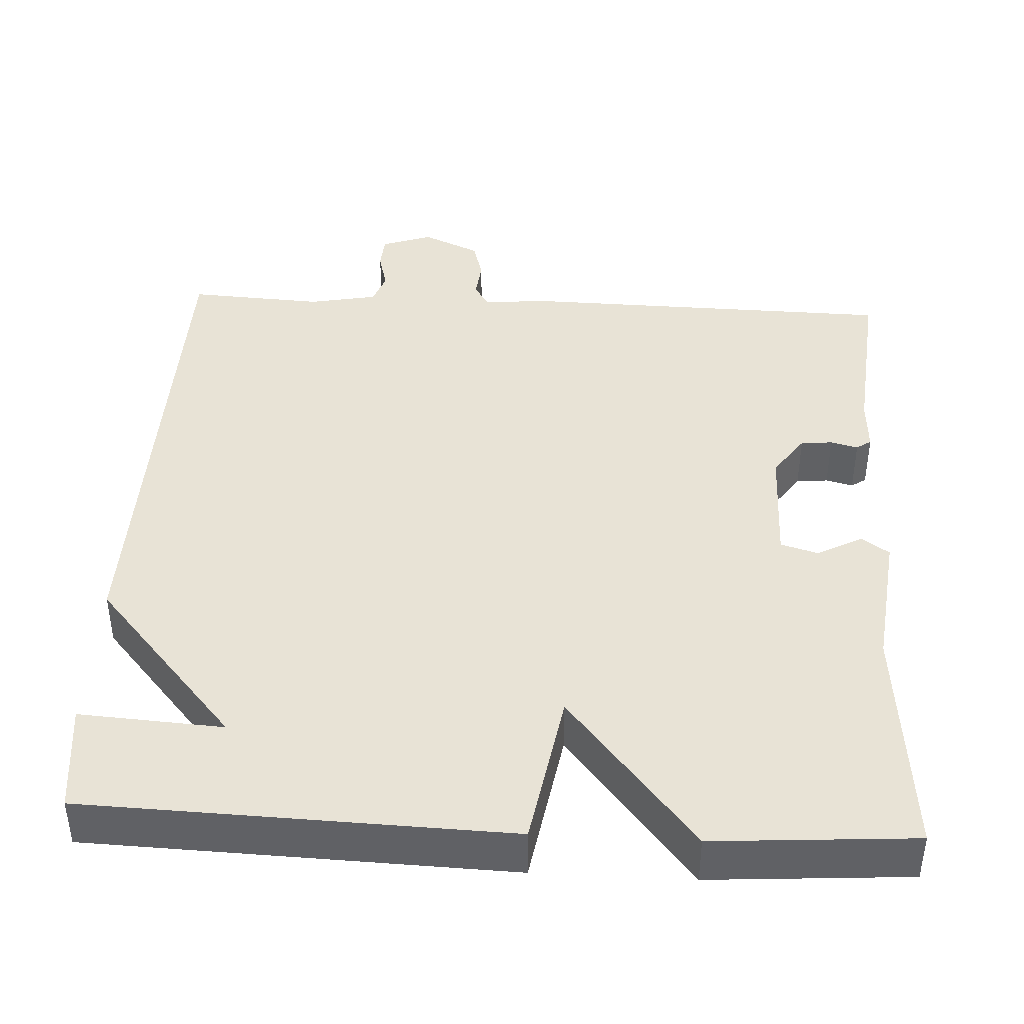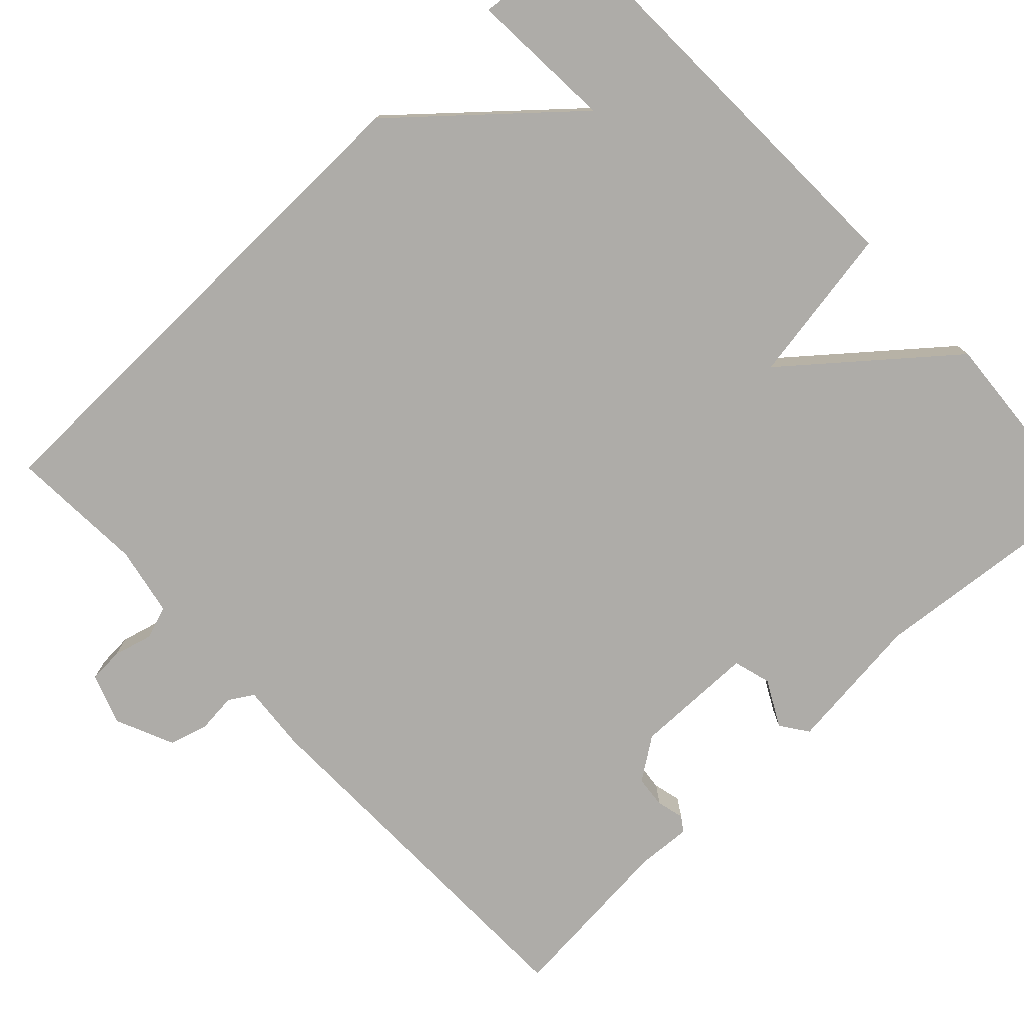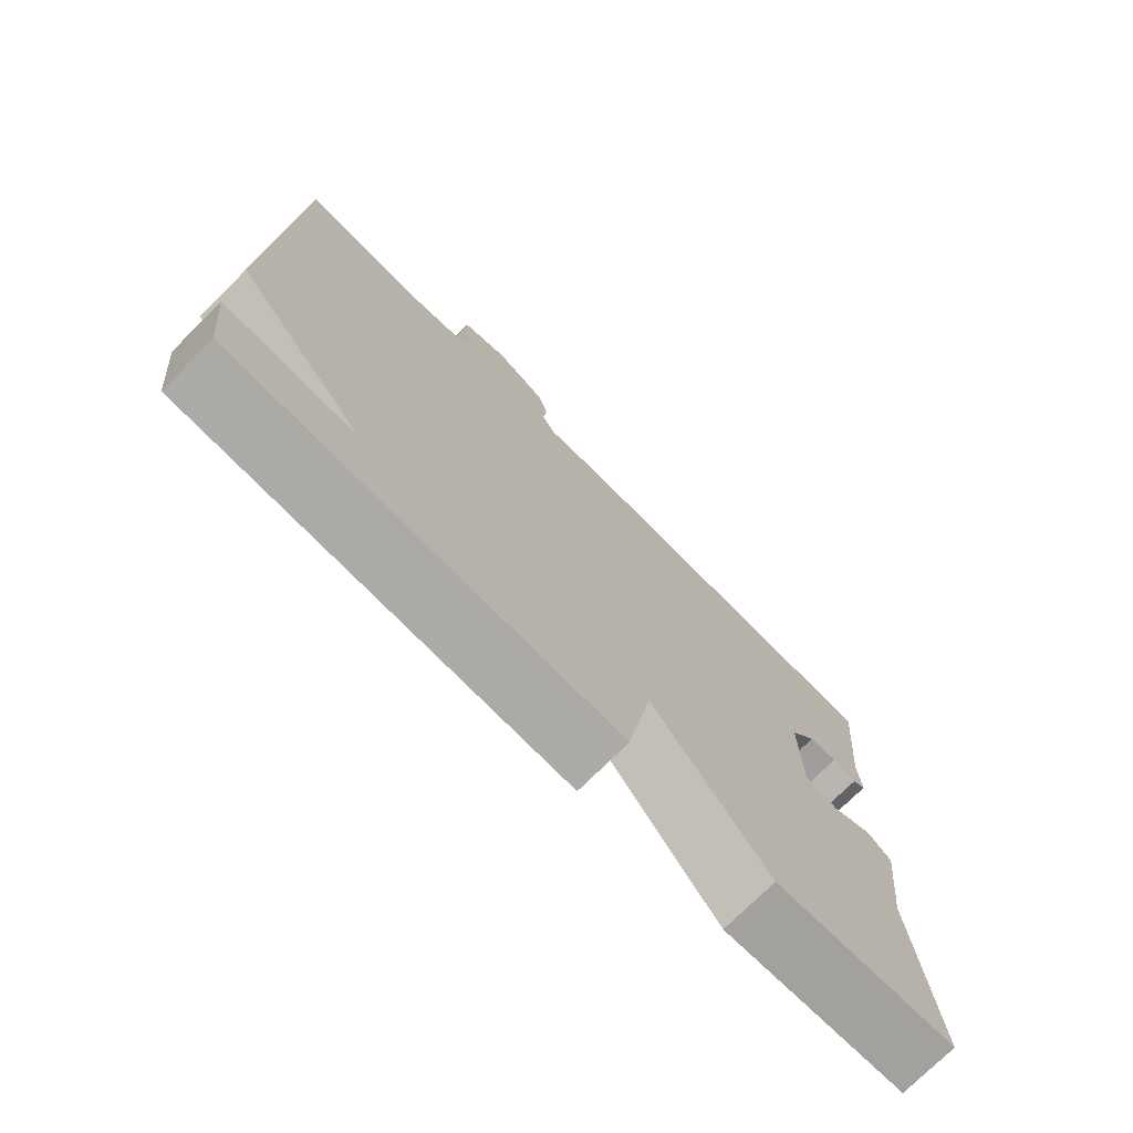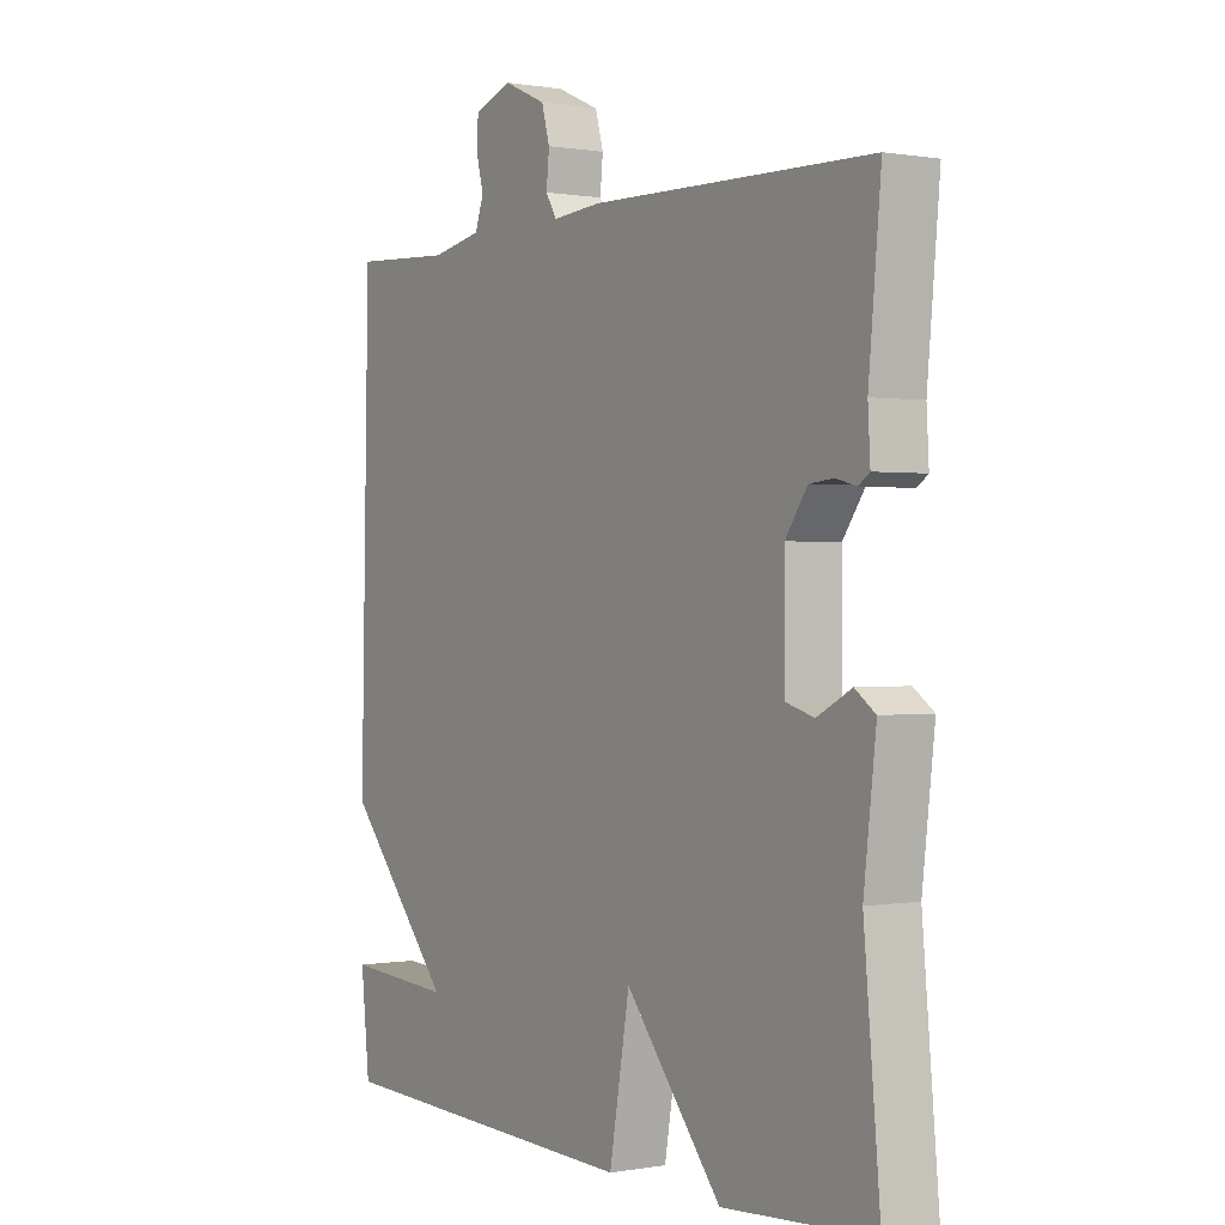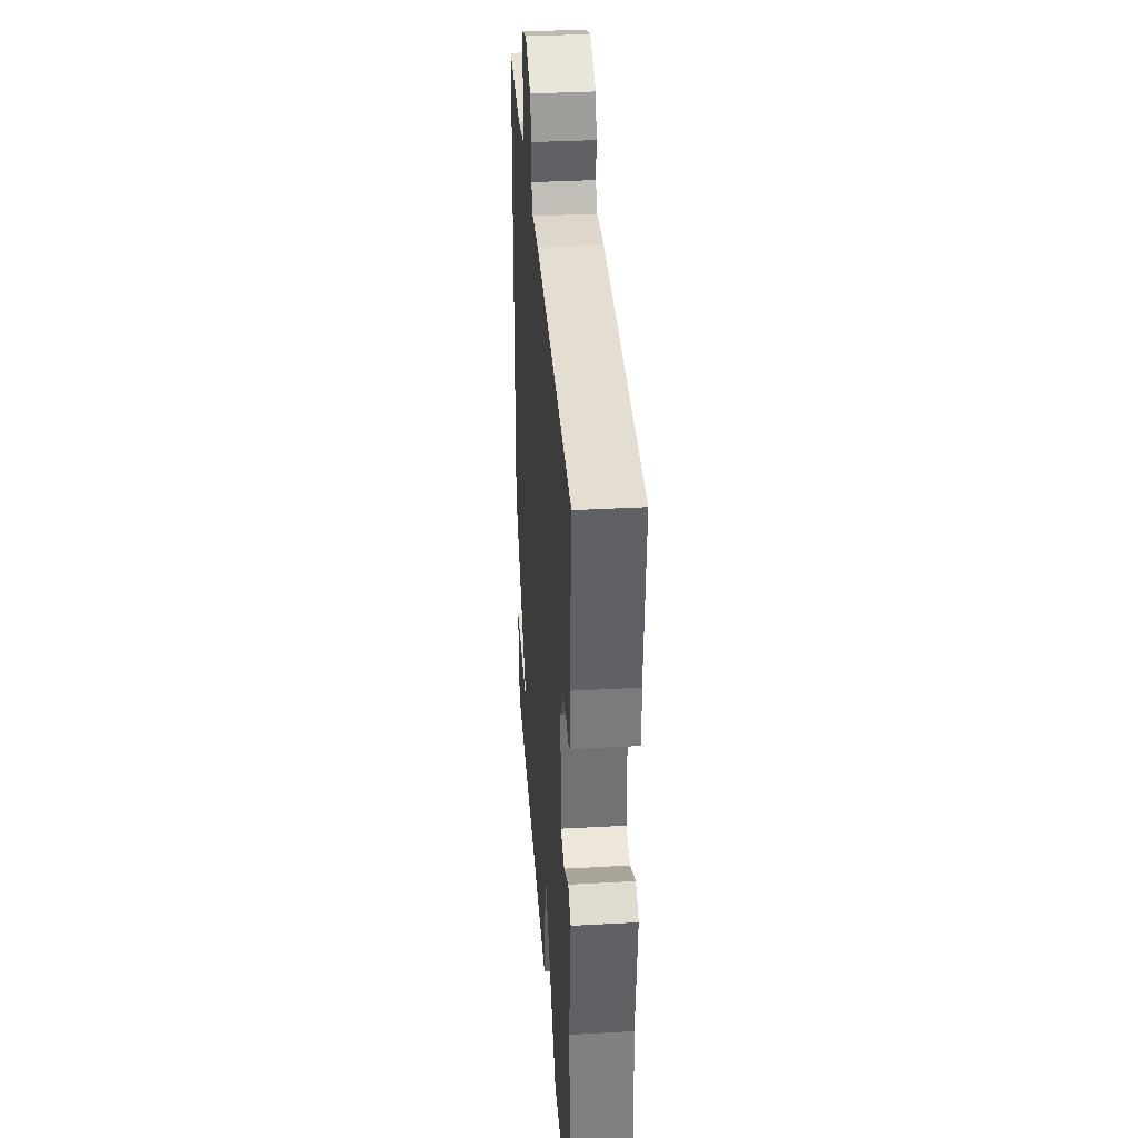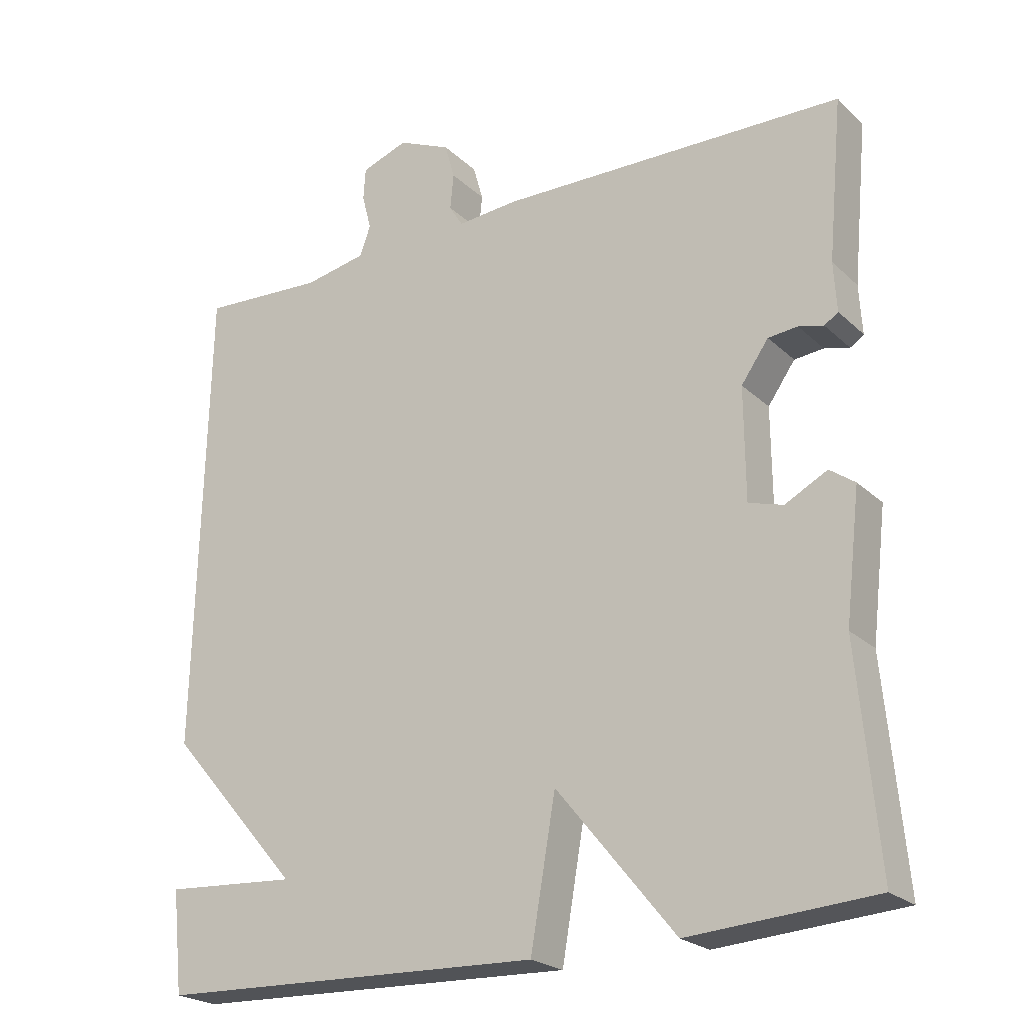
<metadata>
{"format":"obj","ext":"obj","renderer":"f3d","projection":"perspective","resolution":1024,"background":"white","views":[{"elev":41.9,"azim":-177.0,"up":"+Y"},{"elev":-76.9,"azim":133.1,"up":"+Y"},{"elev":-74.7,"azim":134.9,"up":"+Z"},{"elev":0.3,"azim":-123.1,"up":"+Z"},{"elev":35.3,"azim":-94.2,"up":"+Z"},{"elev":-23.0,"azim":-146.5,"up":"+Z"}]}
</metadata>
<code>
v 0.5 0.07 -0.5
v -0.042 0.07 -0.518
v -0.077 0.07 -0.316
v -0.242 0.07 -0.518
v -0.5 0.07 -0.5
v -0.472 0.07 -0.196
v -0.493 0.07 -0.018
v -0.458 0.07 0.007
v -0.399 0.07 -0.024
v -0.351 0.07 -0.01
v -0.35 0.07 0.145
v -0.388 0.07 0.199
v -0.429 0.07 0.203
v -0.464 0.07 0.194
v -0.483 0.07 0.207
v -0.479 0.07 0.276
v -0.5 0.07 0.5
v -0.018 0.07 0.51
v 0.067 0.07 0.503
v 0.086 0.07 0.534
v 0.081 0.07 0.584
v 0.095 0.07 0.634
v 0.169 0.07 0.667
v 0.234 0.07 0.644
v 0.237 0.07 0.599
v 0.224 0.07 0.549
v 0.239 0.07 0.507
v 0.327 0.07 0.49
v 0.5 0.07 0.5
v 0.515 0.07 -0.159
v 0.33 0.07 -0.371
v 0.515 0.07 -0.359
v 0.5 0 -0.5
v -0.042 0 -0.518
v -0.077 0 -0.316
v -0.242 0 -0.518
v -0.5 0 -0.5
v -0.472 0 -0.196
v -0.493 0 -0.018
v -0.458 0 0.007
v -0.399 0 -0.024
v -0.351 0 -0.01
v -0.35 0 0.145
v -0.388 0 0.199
v -0.429 0 0.203
v -0.464 0 0.194
v -0.483 0 0.207
v -0.479 0 0.276
v -0.5 0 0.5
v -0.018 0 0.51
v 0.067 0 0.503
v 0.086 0 0.534
v 0.081 0 0.584
v 0.095 0 0.634
v 0.169 0 0.667
v 0.234 0 0.644
v 0.237 0 0.599
v 0.224 0 0.549
v 0.239 0 0.507
v 0.327 0 0.49
v 0.5 0 0.5
v 0.515 0 -0.159
v 0.33 0 -0.371
v 0.515 0 -0.359
f 31 32 1 2
f 31 2 3
f 30 31 3
f 29 30 3
f 28 29 3
f 4 5 6
f 3 4 6
f 28 3 6
f 27 28 6
f 26 27 6
f 24 25 26
f 23 24 26
f 22 23 26
f 21 22 26
f 20 21 26
f 19 20 26
f 19 26 6
f 16 17 18 19
f 15 16 19
f 14 15 19
f 13 14 19
f 12 13 19
f 11 12 19
f 10 11 19
f 10 19 6
f 9 10 6
f 6 7 8 9
f 34 33 64 63
f 35 34 63
f 35 63 62
f 35 62 61
f 35 61 60
f 38 37 36
f 38 36 35
f 38 35 60
f 38 60 59
f 38 59 58
f 58 57 56
f 58 56 55
f 58 55 54
f 58 54 53
f 58 53 52
f 58 52 51
f 38 58 51
f 51 50 49 48
f 51 48 47
f 51 47 46
f 51 46 45
f 51 45 44
f 51 44 43
f 51 43 42
f 38 51 42
f 38 42 41
f 41 40 39 38
f 1 33 34 2
f 2 34 35 3
f 3 35 36 4
f 4 36 37 5
f 5 37 38 6
f 6 38 39 7
f 7 39 40 8
f 8 40 41 9
f 9 41 42 10
f 10 42 43 11
f 11 43 44 12
f 12 44 45 13
f 13 45 46 14
f 14 46 47 15
f 15 47 48 16
f 16 48 49 17
f 17 49 50 18
f 18 50 51 19
f 19 51 52 20
f 20 52 53 21
f 21 53 54 22
f 22 54 55 23
f 23 55 56 24
f 24 56 57 25
f 25 57 58 26
f 26 58 59 27
f 27 59 60 28
f 28 60 61 29
f 29 61 62 30
f 30 62 63 31
f 31 63 64 32
f 32 64 33 1

</code>
